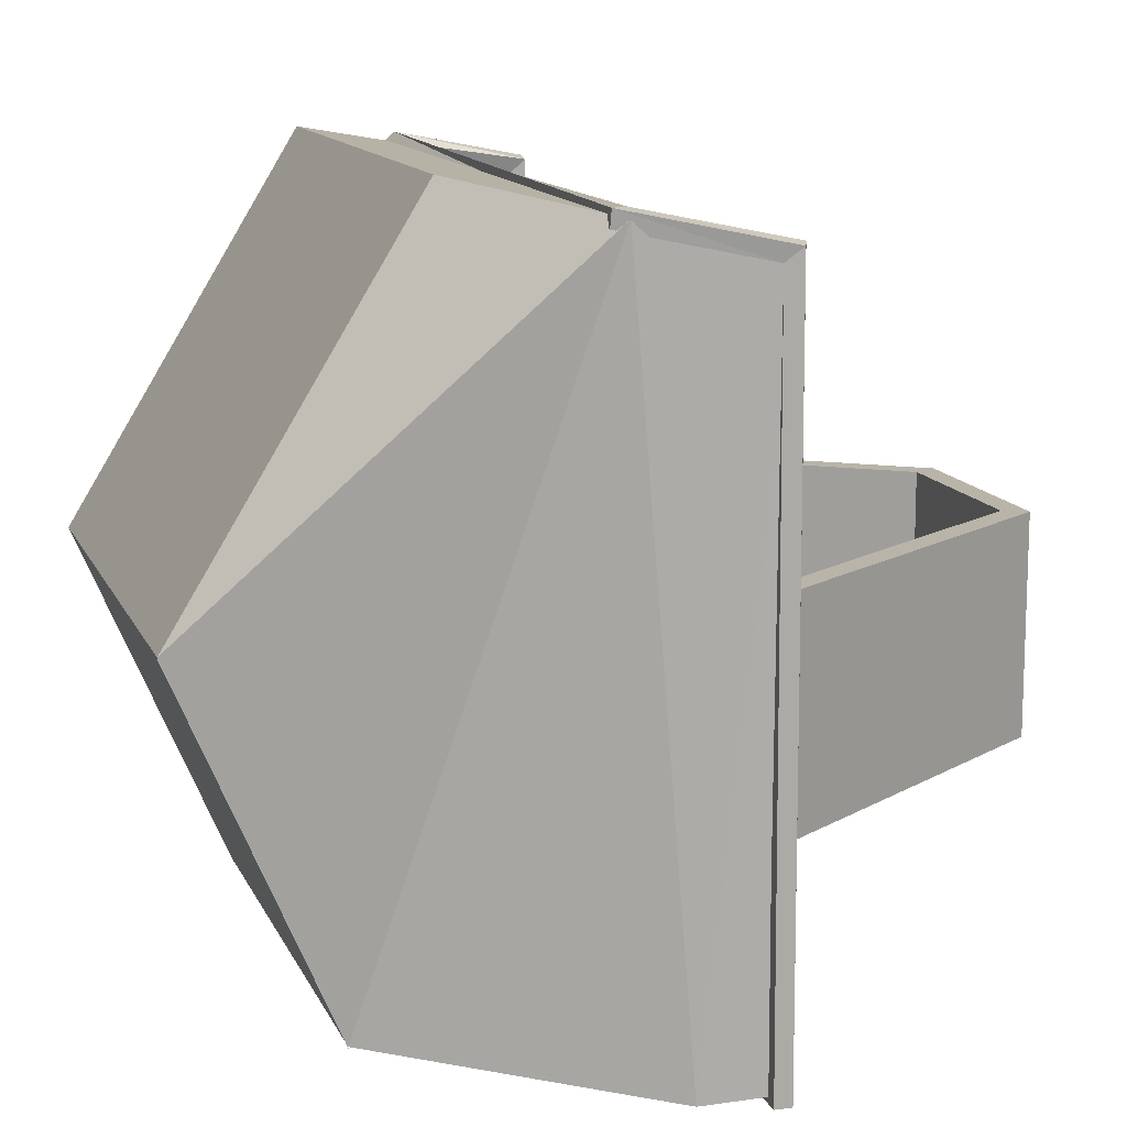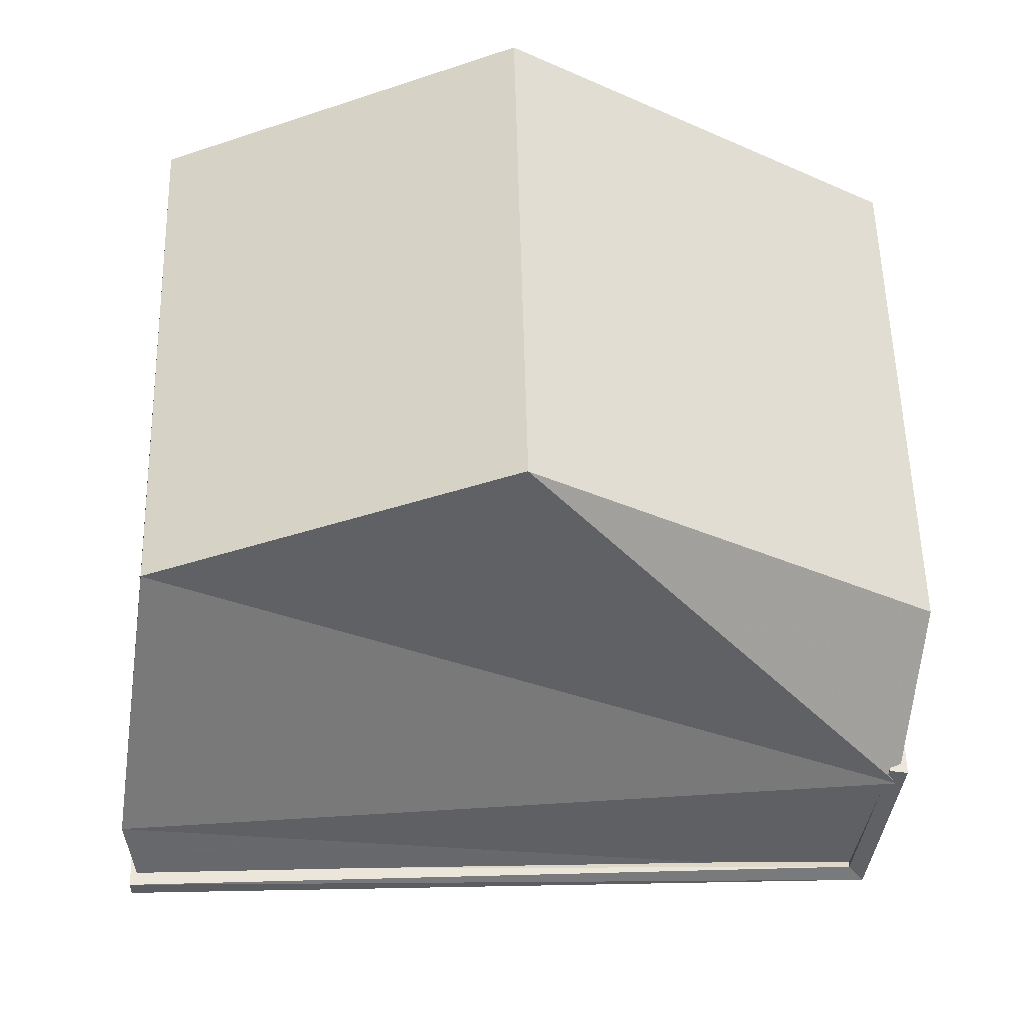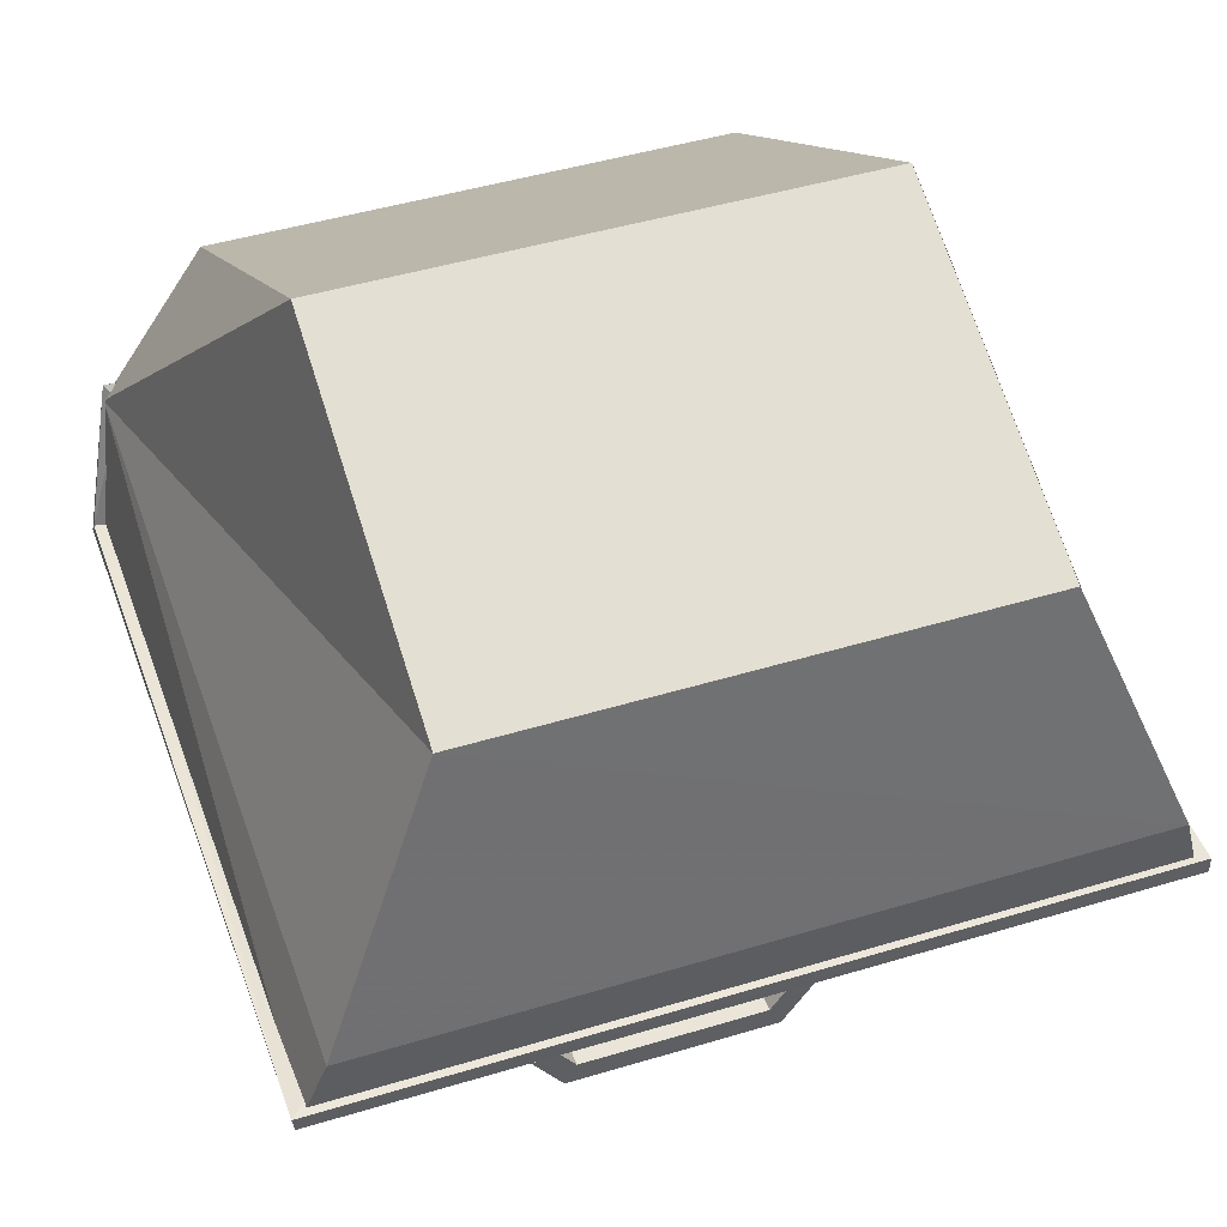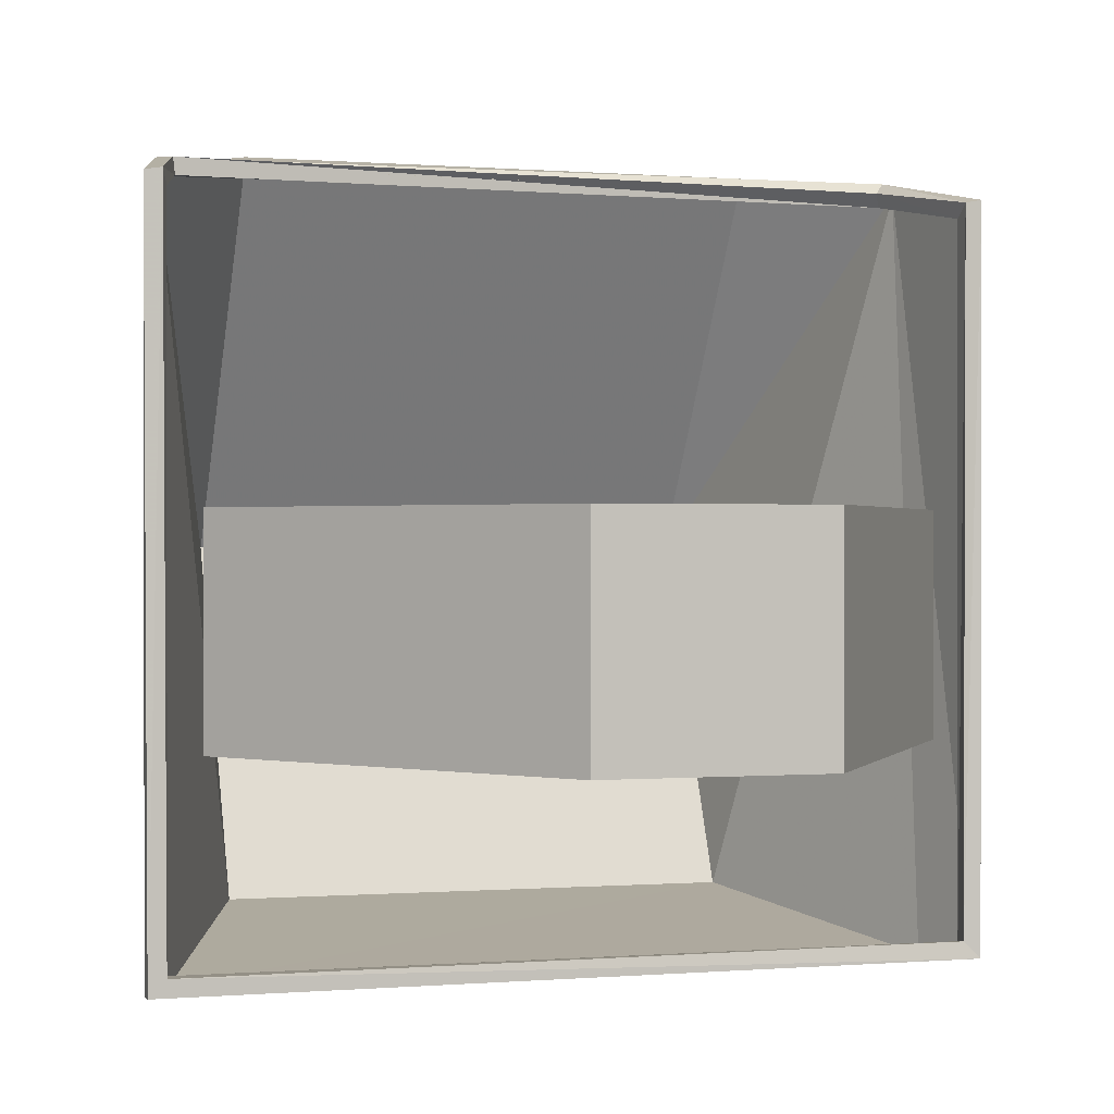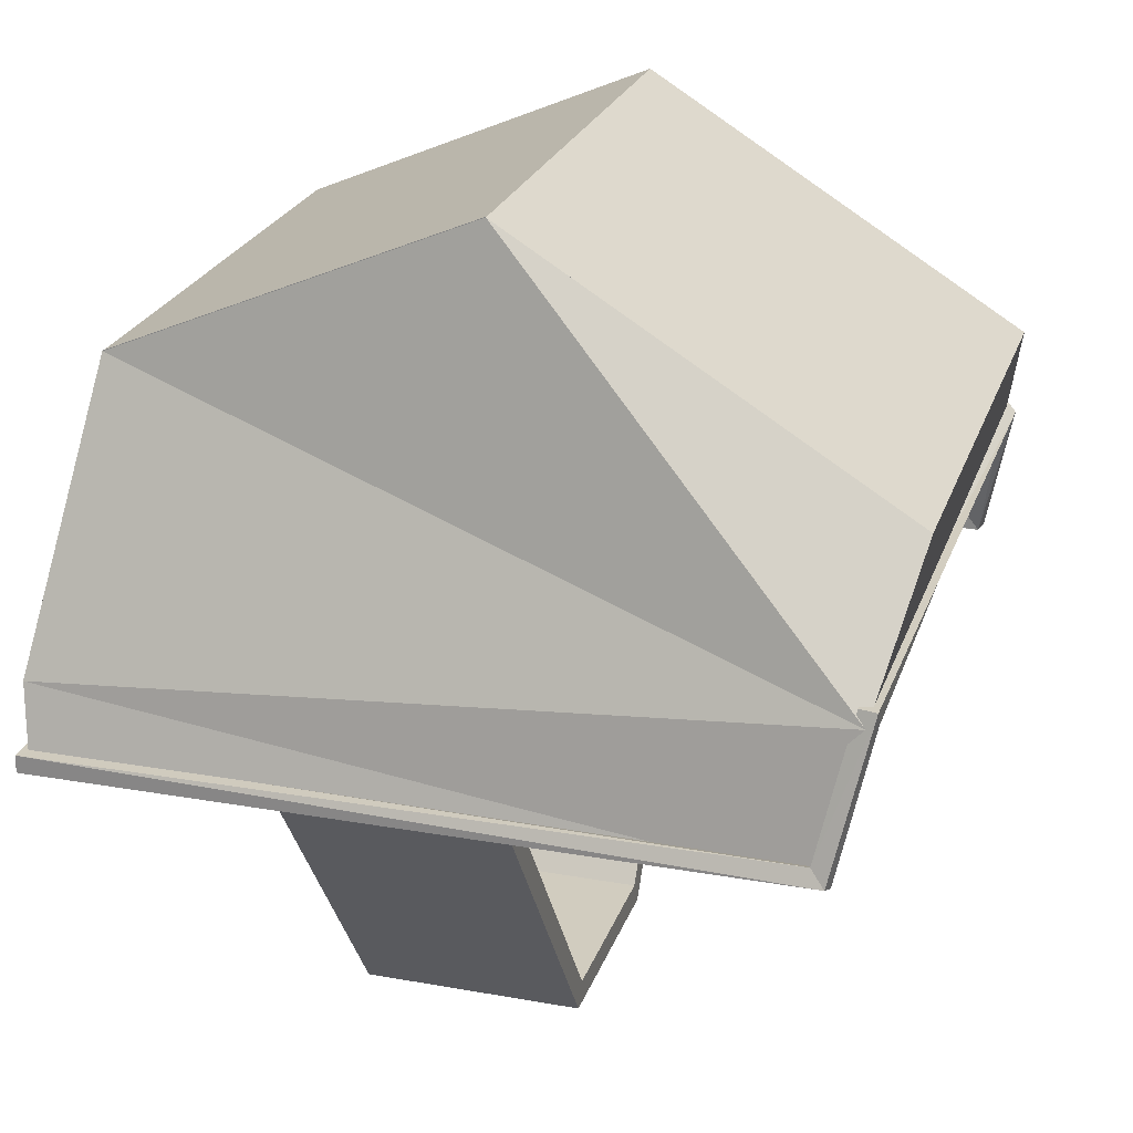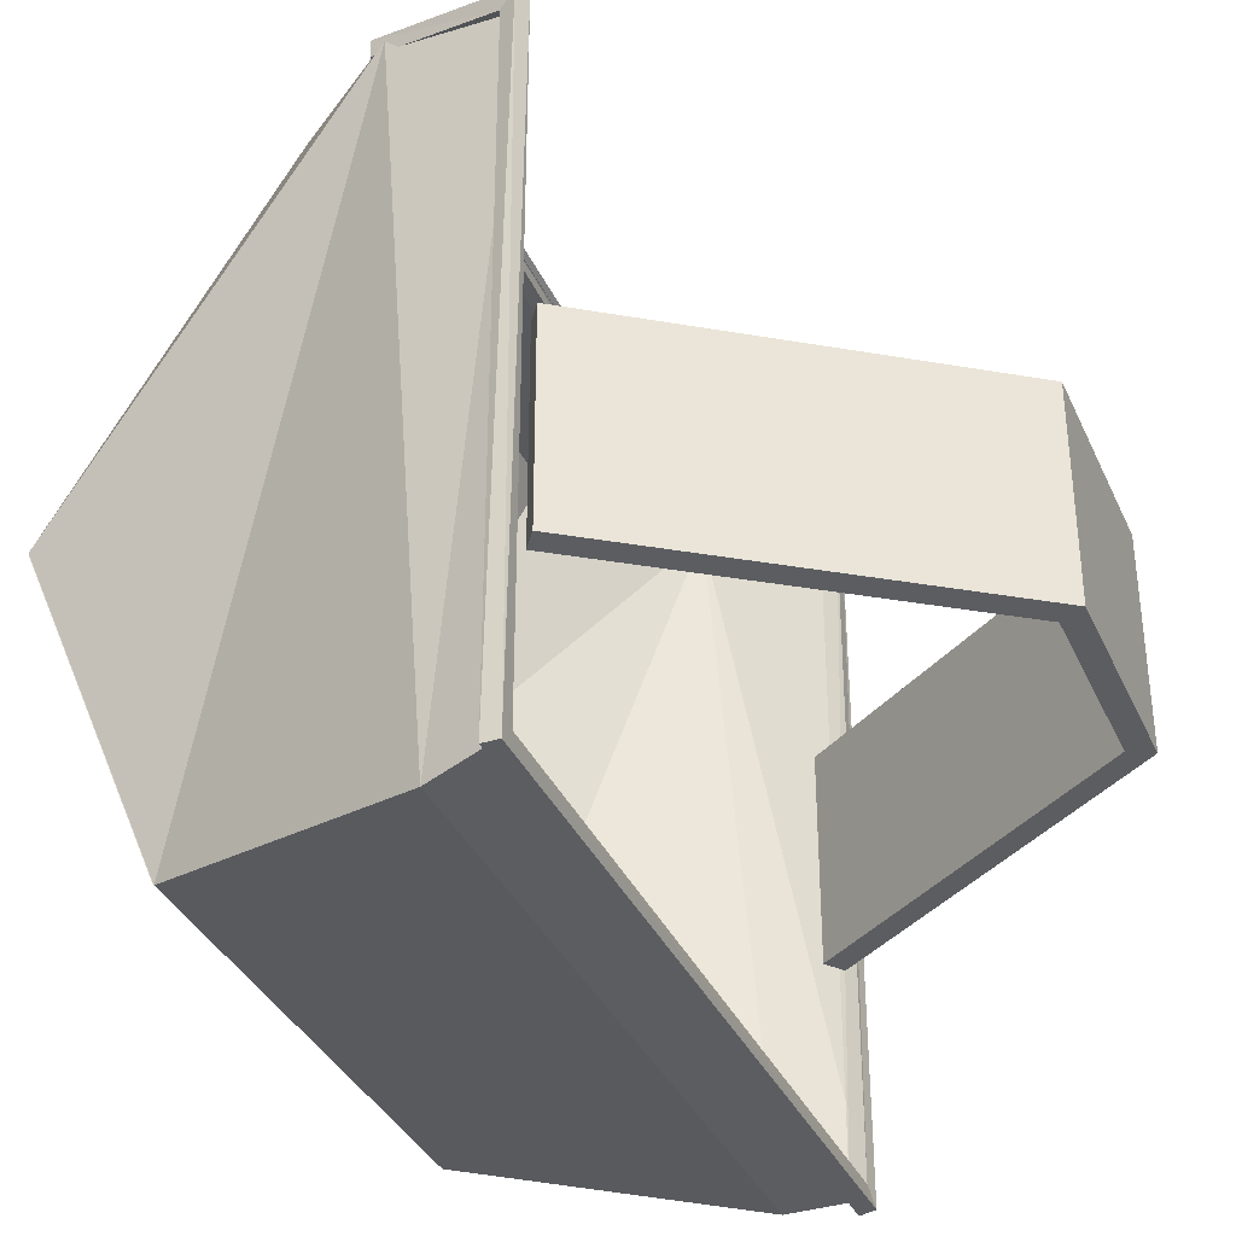
<metadata>
{"format":"obj","ext":"obj","renderer":"f3d","projection":"perspective","resolution":1024,"background":"white","views":[{"elev":13.1,"azim":-107.2,"up":"+Z"},{"elev":54.5,"azim":-91.2,"up":"+Y"},{"elev":45.2,"azim":160.7,"up":"+Y"},{"elev":0.3,"azim":-17.8,"up":"+Z"},{"elev":23.9,"azim":-73.3,"up":"+Y"},{"elev":-35.5,"azim":-67.9,"up":"+Z"}]}
</metadata>
<code>
g HELMET
v 0.5143 -0.1107 -0.2548
v 0.4857 -0.09059 -0.2548
v 0.4857 -0.09059 0.06522
v 0.5143 -0.1107 0.06522
v 0.1591 -0.6181 -0.2548
v 0.1409 -0.5831 -0.2548
v 0.1409 -0.5831 0.06522
v 0.1591 -0.6181 0.06522
v -0.1591 -0.6181 -0.2548
v -0.1409 -0.5831 -0.2548
v -0.1409 -0.5831 0.06522
v -0.1591 -0.6181 0.06522
v -0.5143 -0.1107 -0.2548
v -0.4857 -0.09059 -0.2548
v -0.4857 -0.09059 0.06522
v -0.5143 -0.1107 0.06522
v 0.5143 -0.1107 -0.2548
v 0.4857 -0.09059 -0.2548
v 0.4857 -0.09059 0.06522
v 0.5143 -0.1107 0.06522
v -0.5143 -0.1107 -0.2548
v -0.4857 -0.09059 -0.2548
v -0.4857 -0.09059 0.06522
v -0.5143 -0.1107 0.06522
v 0.5853 -0.1152 -0.5633
v 0.5605 -0.1122 -0.5384
v 0.5636 -0.08735 -0.5415
v 0.5884 -0.09044 -0.5663
v 0.5871 -0.1137 0.4996
v 0.5621 -0.1139 0.495
v 0.5618 -0.08894 0.4749
v 0.5868 -0.08866 0.4795
v 0.5299 0.09788 0.5443
v 0.5128 0.0791 0.5278
v 0.5227 0.09561 0.509
v 0.5398 0.1144 0.5255
v -0.5376 0.1087 0.5417
v -0.5181 0.08372 0.5406
v -0.515 0.08479 0.5156
v -0.5345 0.1098 0.5167
v -0.5907 -0.1082 0.4968
v -0.5676 -0.1176 0.4999
v -0.5582 -0.09445 0.4796
v -0.5813 -0.08501 0.4765
v -0.587 -0.1137 -0.564
v -0.562 -0.1139 -0.539
v -0.5619 -0.08885 -0.5389
v -0.5869 -0.08875 -0.5639
v -0.5745 -0.1111 0.4882
v 0.5745 -0.1111 0.4873
v -0.5418 0.08698 0.5287
v -0.5745 -0.1111 -0.5515
v 0.5745 -0.1111 -0.5524
v 0.5418 0.08698 0.5267
v -0.5418 -0.00406 -0.5677
v -0.3793 0.3963 -0.504
v 0.3793 0.2761 0.5677
v -0.3793 0.6181 0.01273
v -0.3793 0.2761 0.5697
v 0.3793 0.6181 0.01074
v 0.3793 0.2761 0.5677
v 0.5418 -0.00406 -0.5697
v 0.3793 0.3963 -0.506
v 0.3793 0.6181 0.01074
v -0.3793 0.6181 0.01074
v -0.3793 0.2761 0.5677
v -0.3793 0.3963 -0.506
f 5 6 2 1
f 6 7 3 2
f 7 8 4 3
f 8 5 1 4
f 9 10 6 5
f 10 11 7 6
f 11 12 8 7
f 12 9 5 8
f 13 14 10 9
f 14 15 11 10
f 15 16 12 11
f 16 13 9 12
f 18 19 20
f 17 18 20
f 23 22 21
f 24 23 21
f 29 30 26 25
f 30 31 27 26
f 31 32 28 27
f 32 29 25 28
f 33 34 30 29
f 34 35 31 30
f 35 36 32 31
f 36 33 29 32
f 37 38 34 33
f 38 39 35 34
f 39 40 36 35
f 40 37 33 36
f 41 42 38 37
f 42 43 39 38
f 43 44 40 39
f 44 41 37 40
f 45 46 42 41
f 46 47 43 42
f 47 48 44 43
f 48 45 41 44
f 25 26 46 45
f 26 27 47 46
f 27 28 48 47
f 28 25 45 48
f 57 60 64 61
f 58 65 67 56
f 52 55 62 53
f 55 56 63 62
f 54 57 59 51
f 57 60 58 59
f 60 63 56 58
f 59 66 65 58
f 49 51 55 52
f 53 62 54 50
f 51 58 56 55
f 51 59 58
f 60 57 54
f 63 60 54 62

</code>
